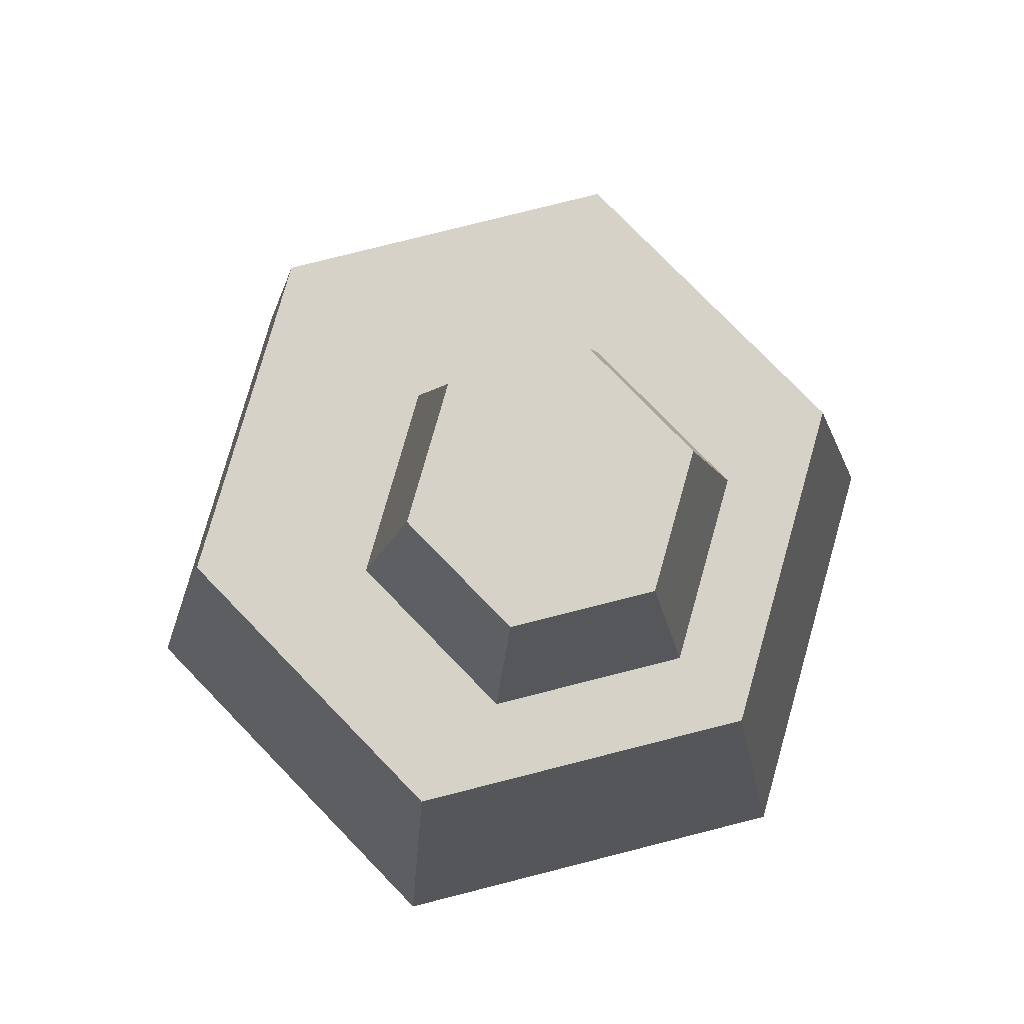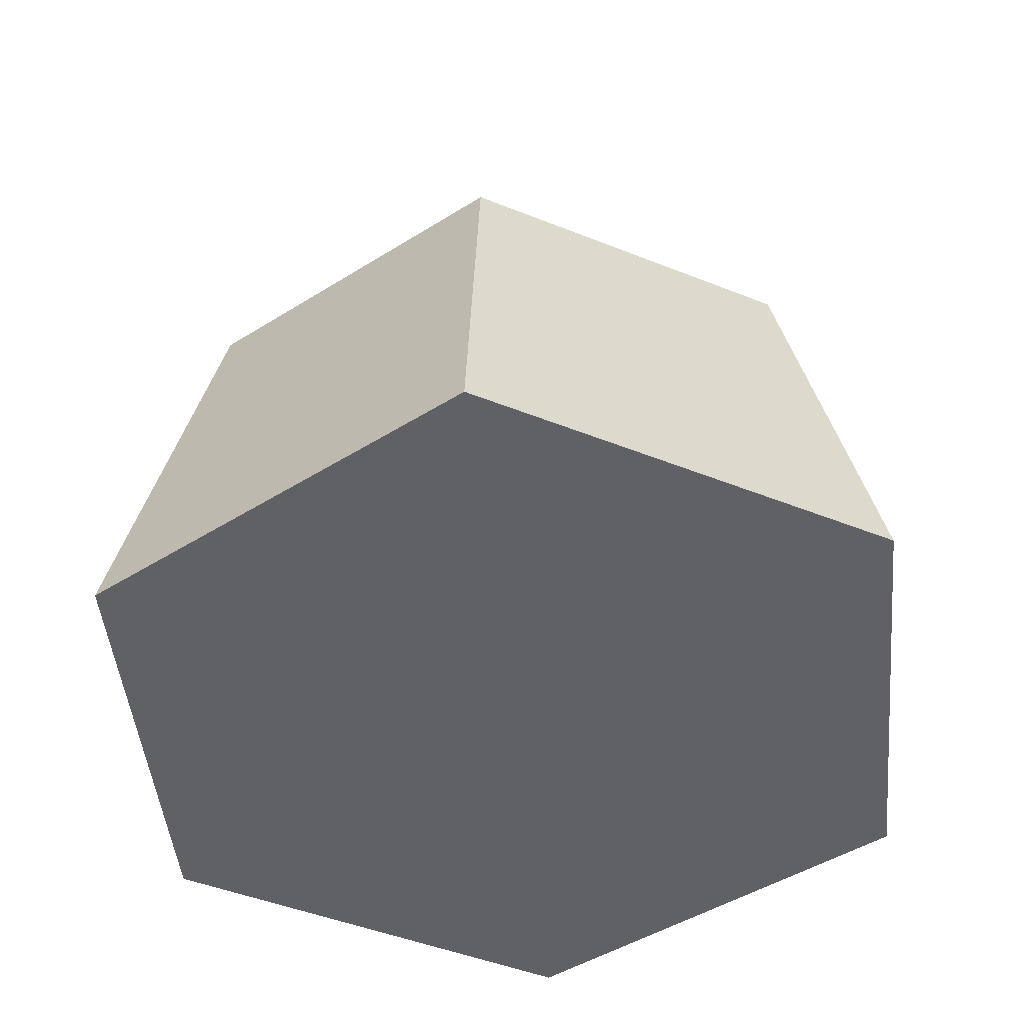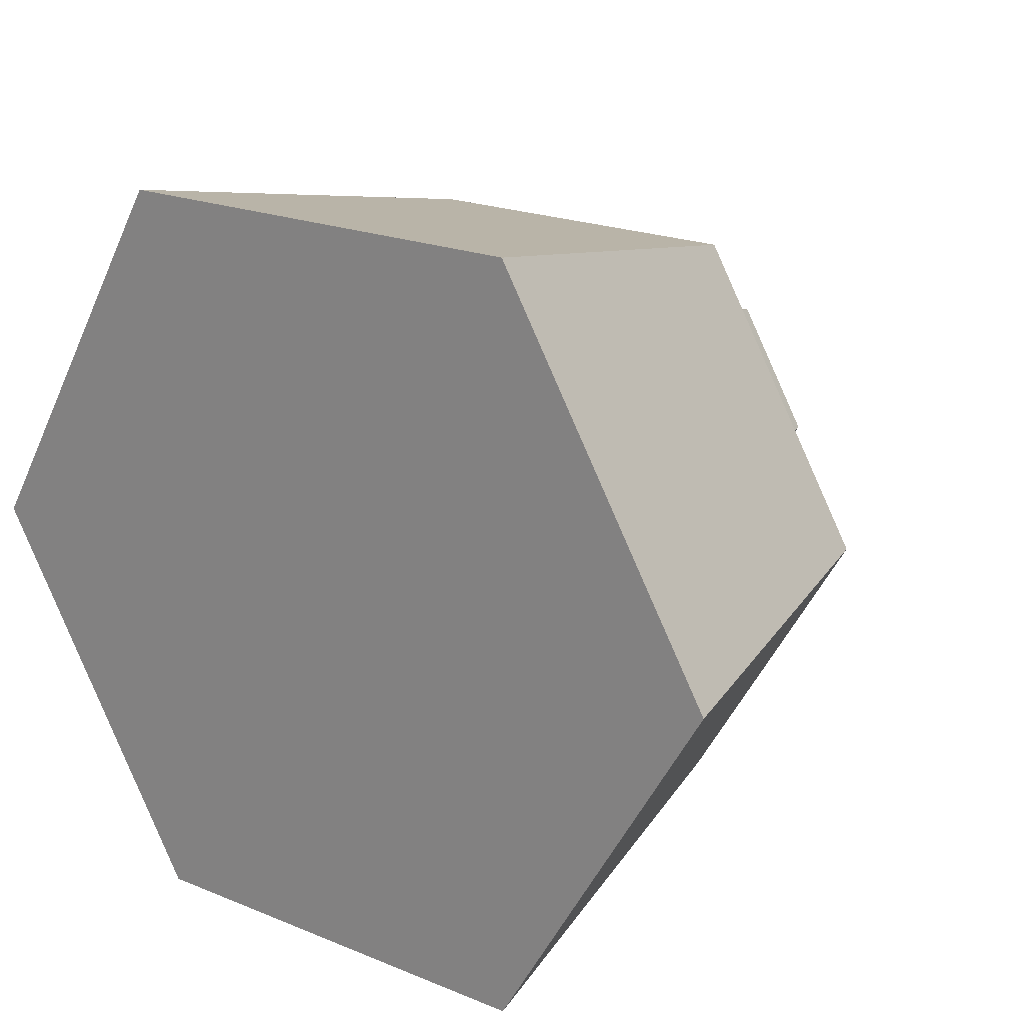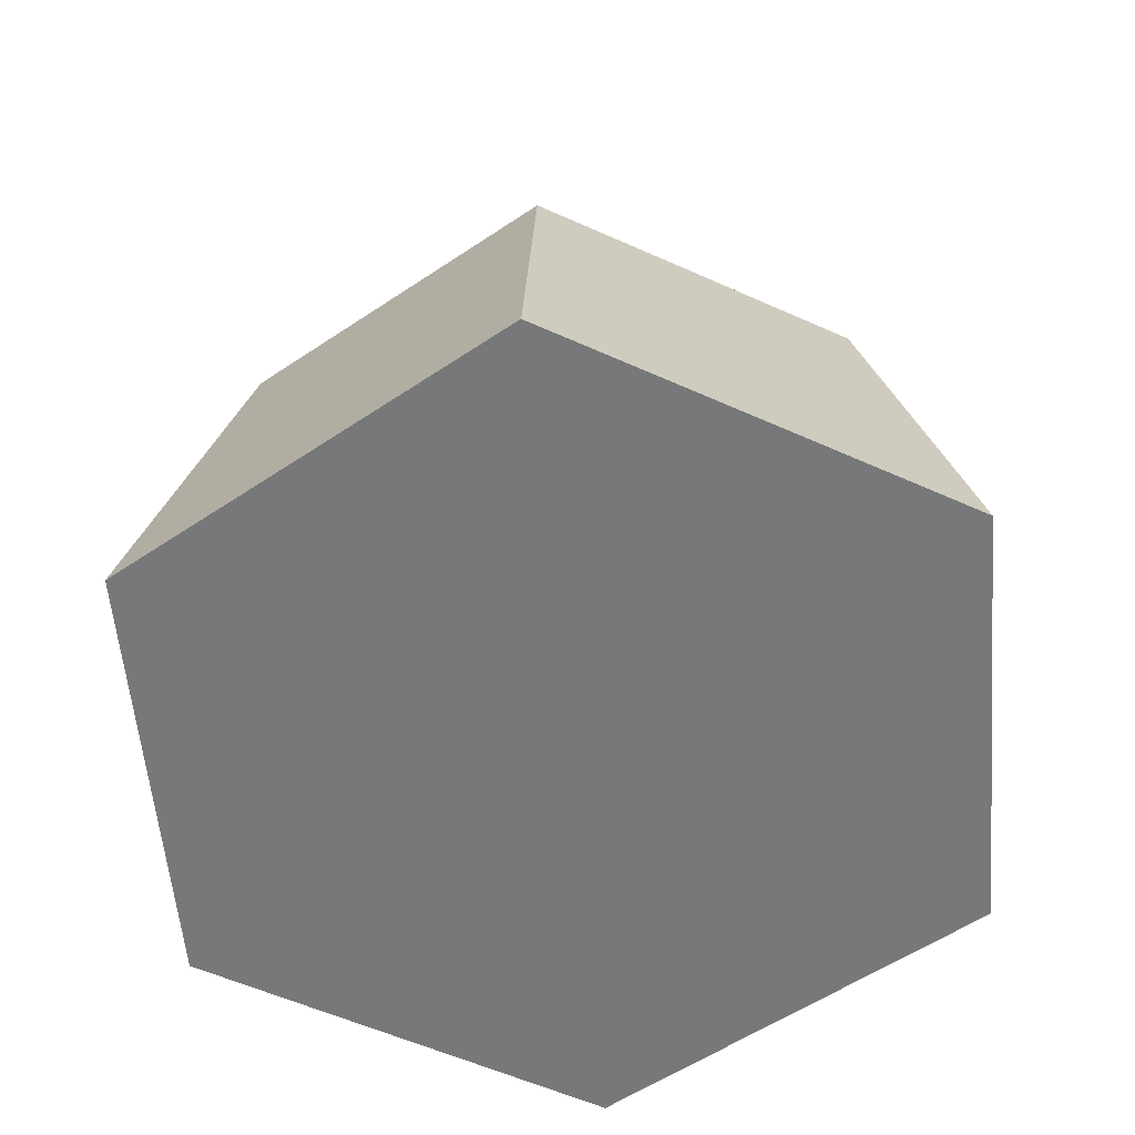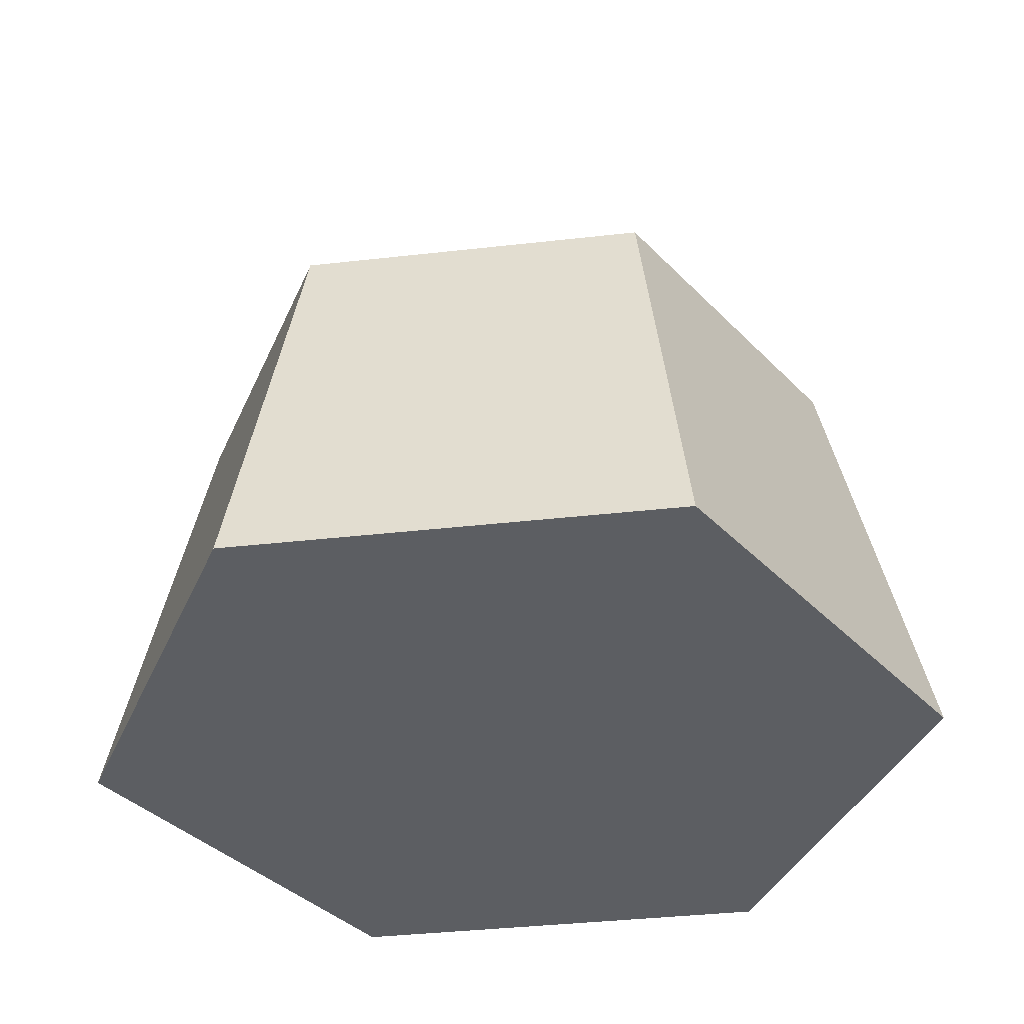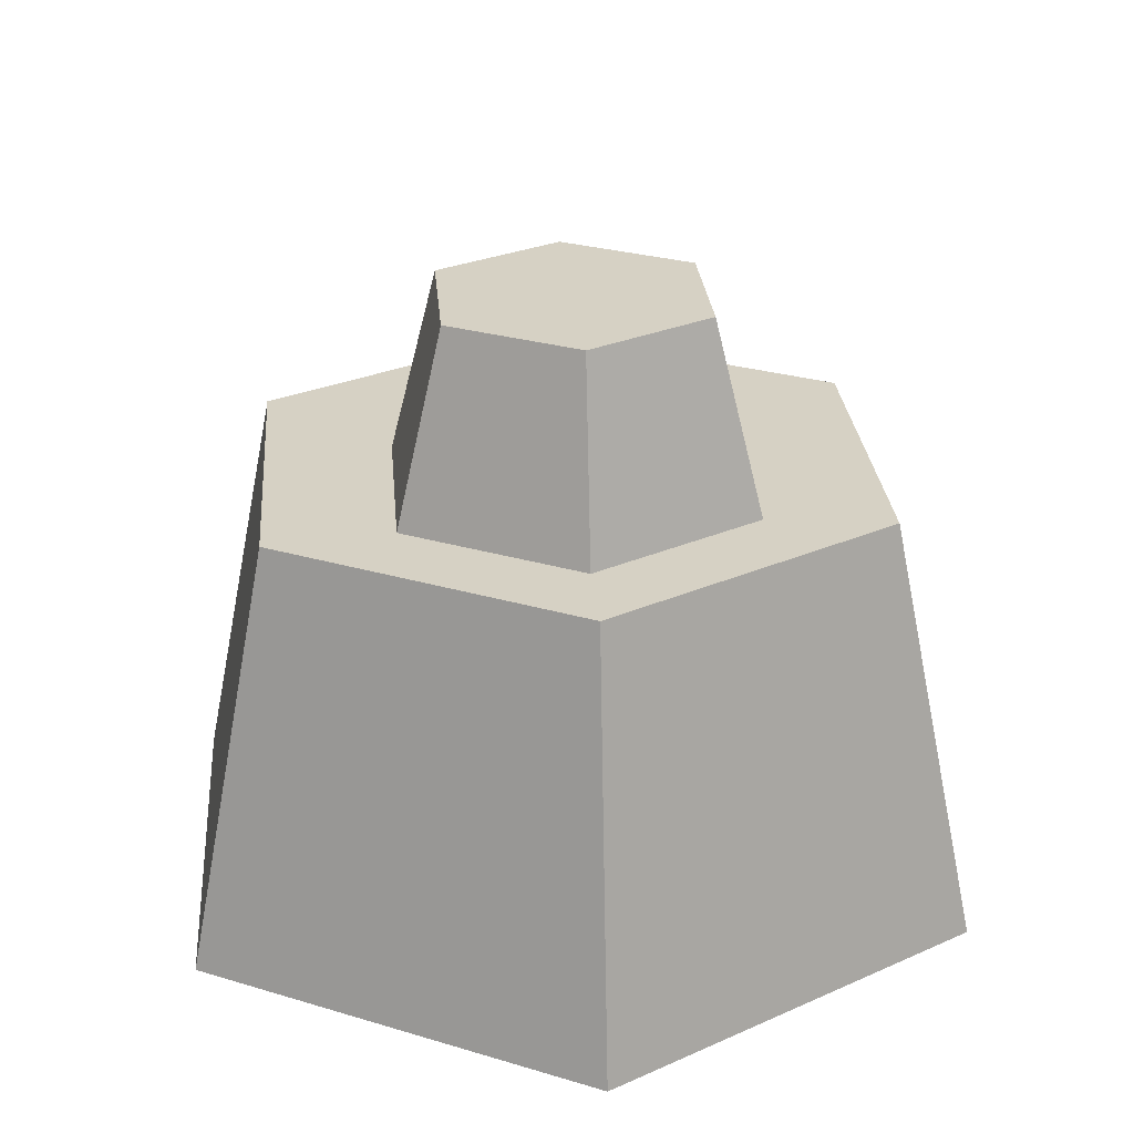
<metadata>
{"format":"obj","ext":"obj","renderer":"f3d","projection":"perspective","resolution":1024,"background":"white","views":[{"elev":78.4,"azim":-14.2,"up":"+Y"},{"elev":-46.9,"azim":-84.5,"up":"+Y"},{"elev":20.7,"azim":36.5,"up":"+Z"},{"elev":-57.4,"azim":-85.1,"up":"+Y"},{"elev":-38.0,"azim":-171.8,"up":"+Y"},{"elev":26.6,"azim":25.2,"up":"+Y"}]}
</metadata>
<code>
g Mesh1 Rock_2 Model
v 0.75 0 -0
v 0.695 0.49 -0.09526
v 0.305 0.49 -0.09526
v 0.25 0 -1.805e-16
f 1 2 3 4
v 1 0 -0.433
v 0.89 0.49 -0.433
f 1 5 6 2
v 0.25 0 -0.866
v 0.75 0 -0.866
v 0 0 -0.433
f 7 8 5 1 4 9
v 0.305 0.49 -0.7708
v 0.695 0.49 -0.7708
f 7 10 11 8
v 0.11 0.49 -0.433
f 12 10 7 9
f 3 10 12
v 0.306 0.49 -0.38
f 10 3 13
v 0.4184 0.49 -0.1853
f 13 3 14
f 14 3 2
v 0.6432 0.49 -0.1853
f 14 2 15
v 0.7556 0.49 -0.38
f 15 2 16
f 16 2 6
f 11 16 6
v 0.6432 0.49 -0.5747
f 11 17 16
v 0.4184 0.49 -0.5747
f 11 18 17
f 10 18 11
f 18 10 13
v 0.3667 0.71 -0.38
v 0.4487 0.71 -0.5221
f 19 20 18 13
v 0.6129 0.71 -0.5221
v 0.4487 0.71 -0.2378
v 0.6129 0.71 -0.2378
v 0.6949 0.71 -0.38
f 21 20 19 22 23 24
f 18 20 21 17
f 16 17 21 24
f 15 16 24 23
f 15 23 22 14
f 22 19 13 14
f 5 8 11 6
f 3 12 9 4

</code>
